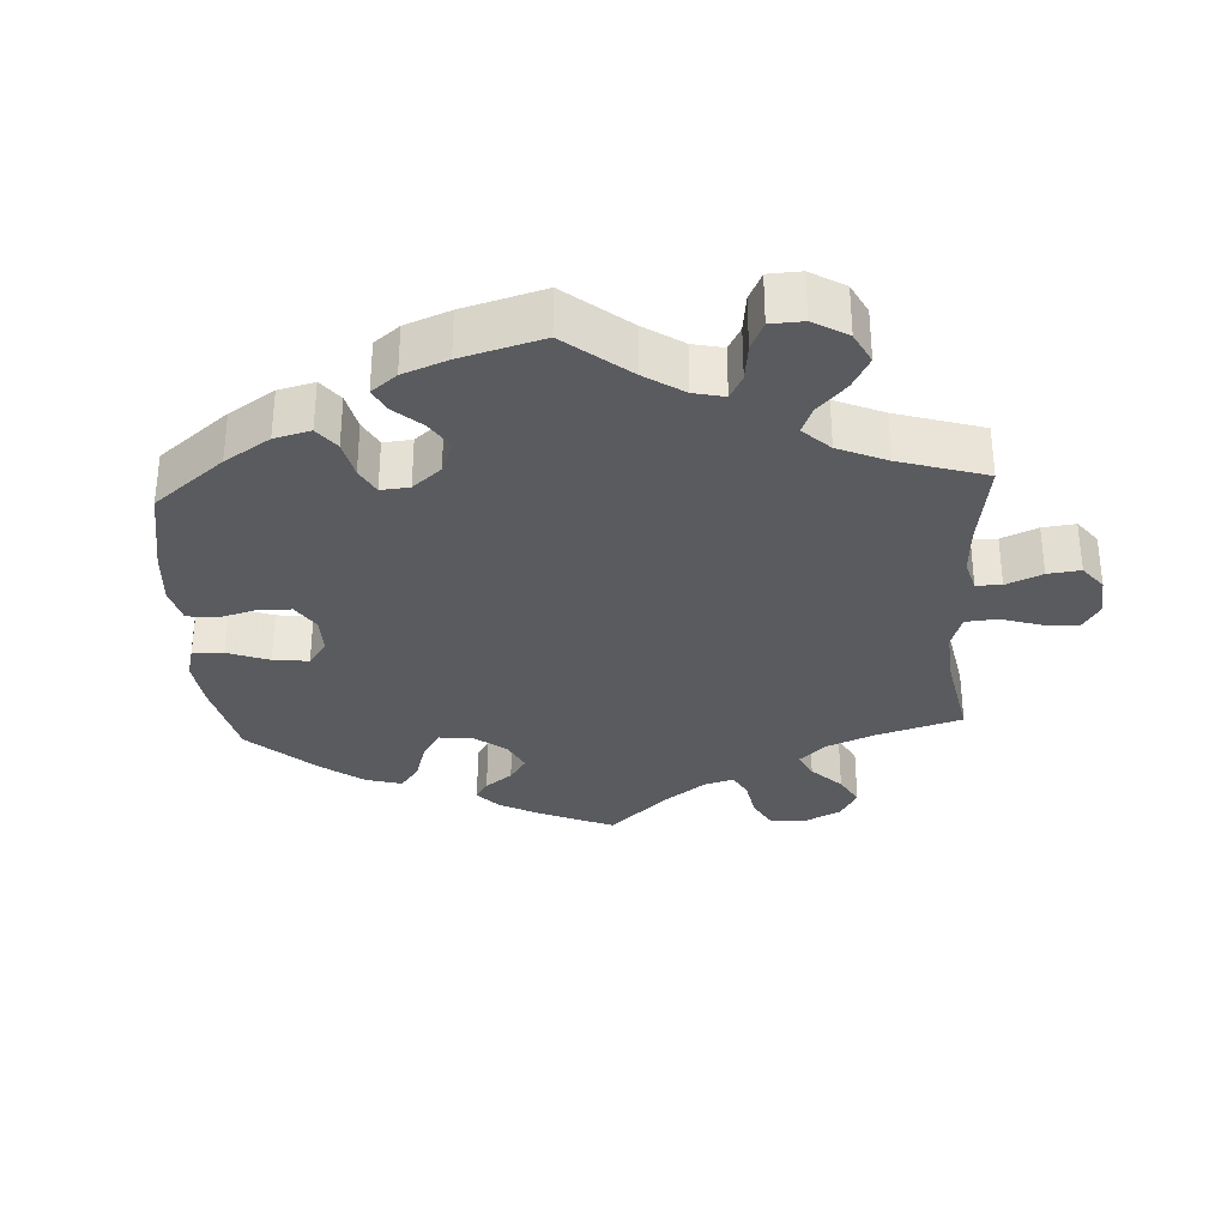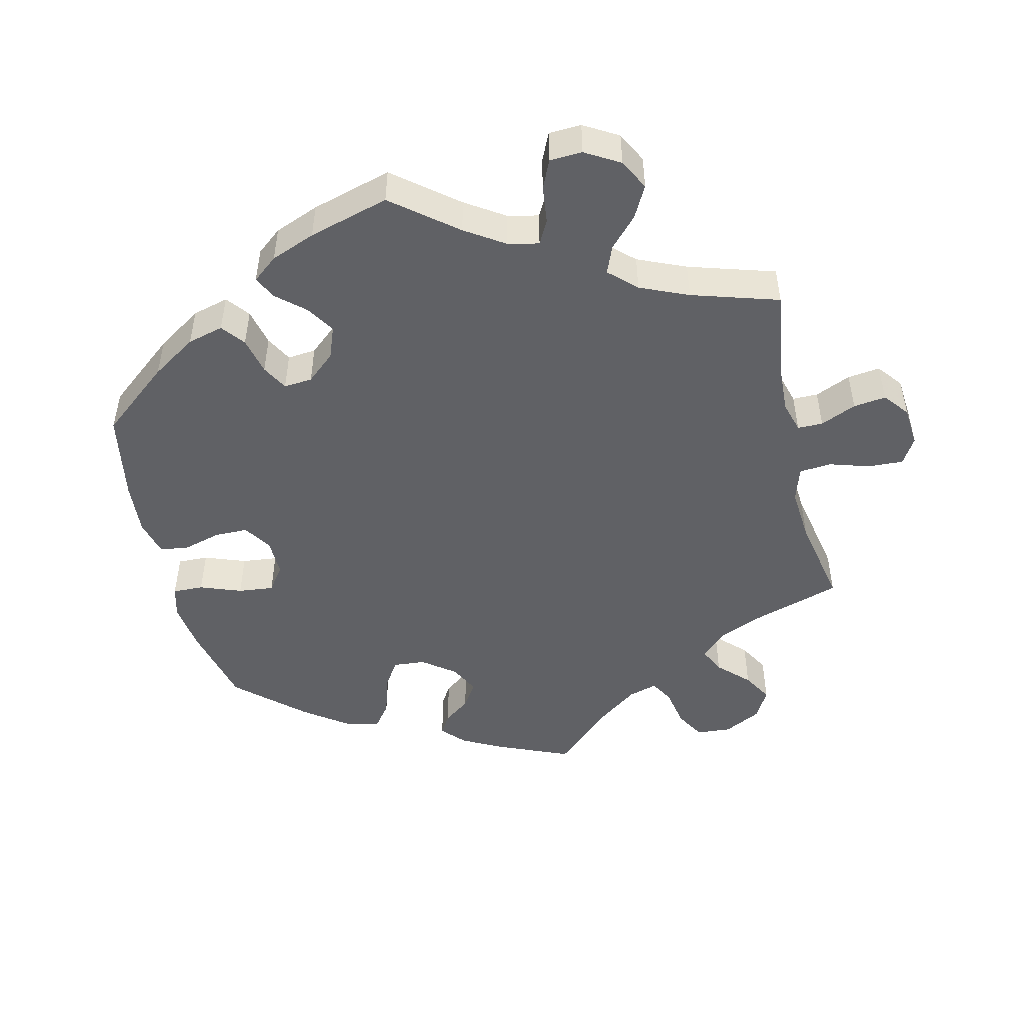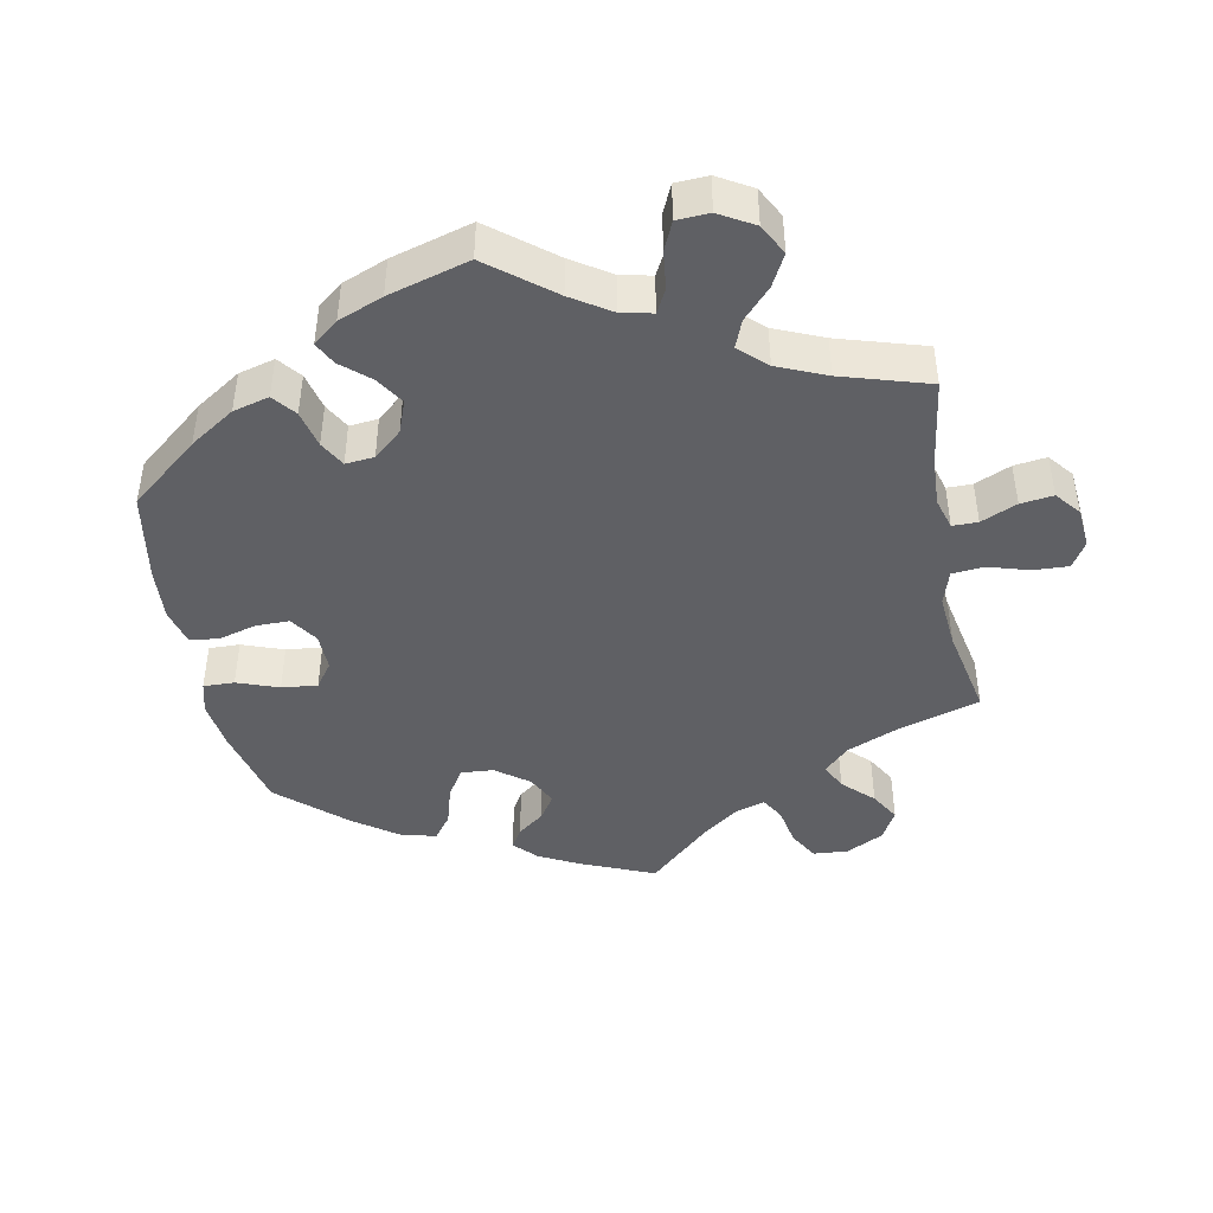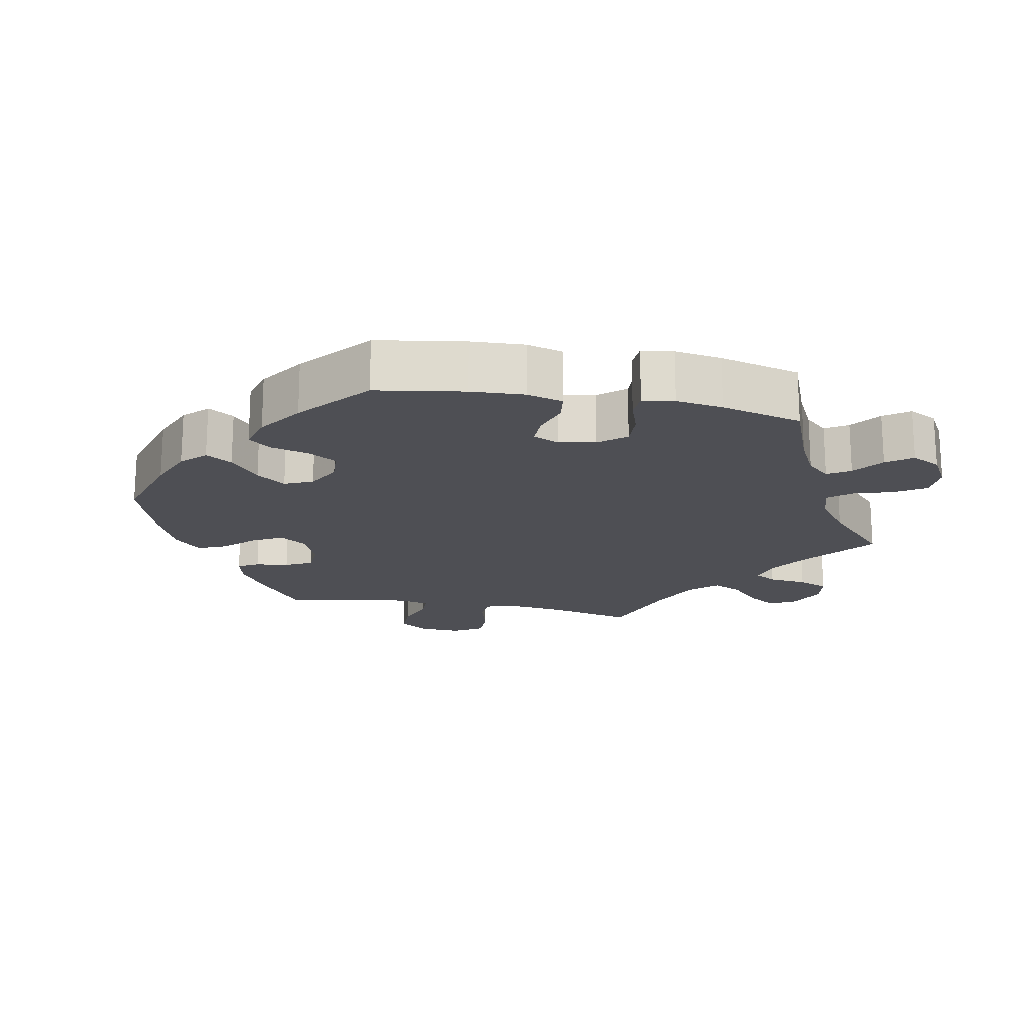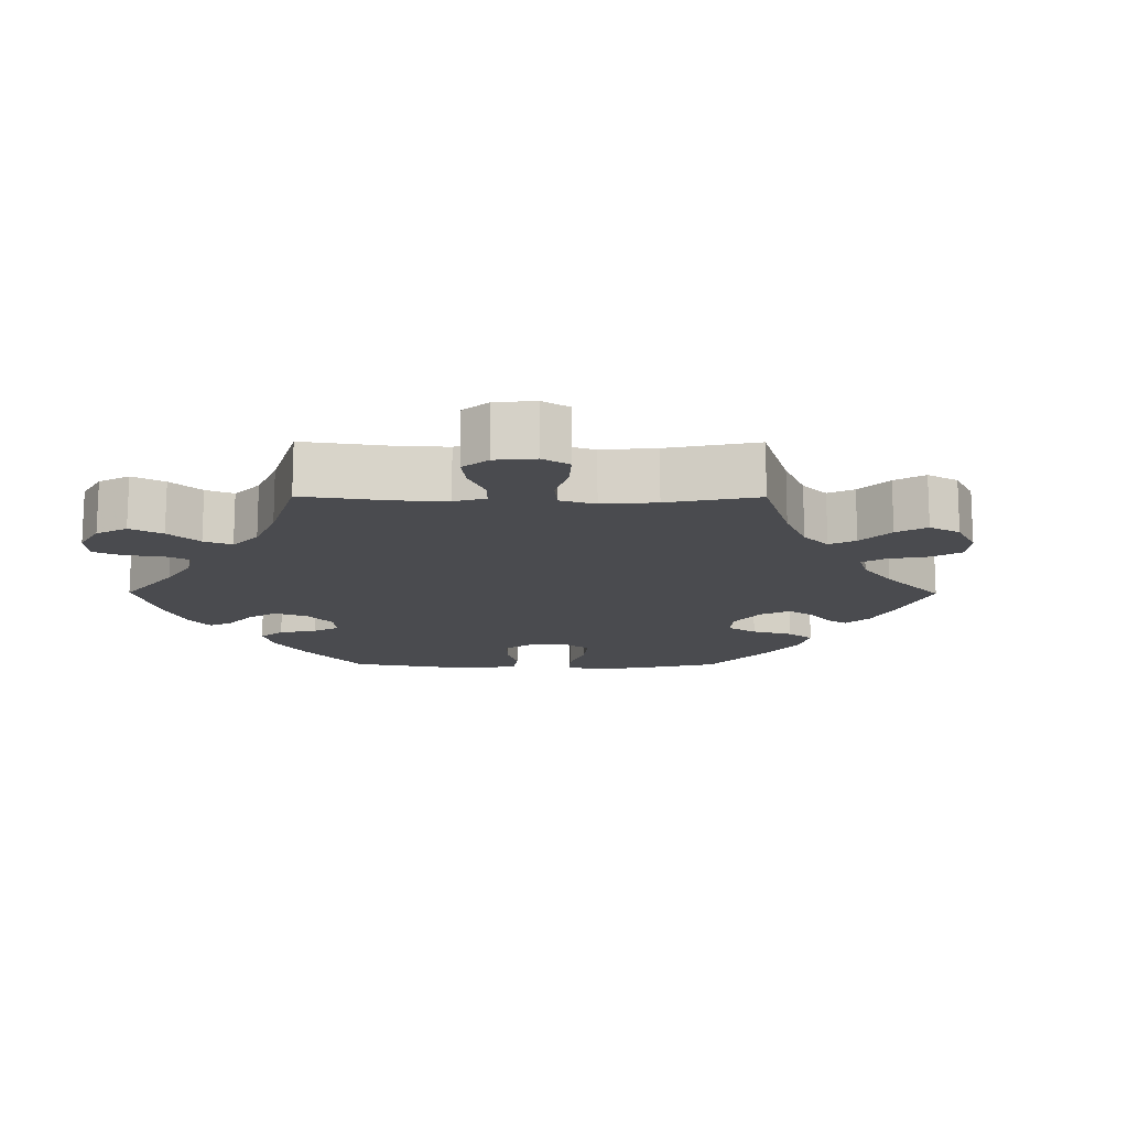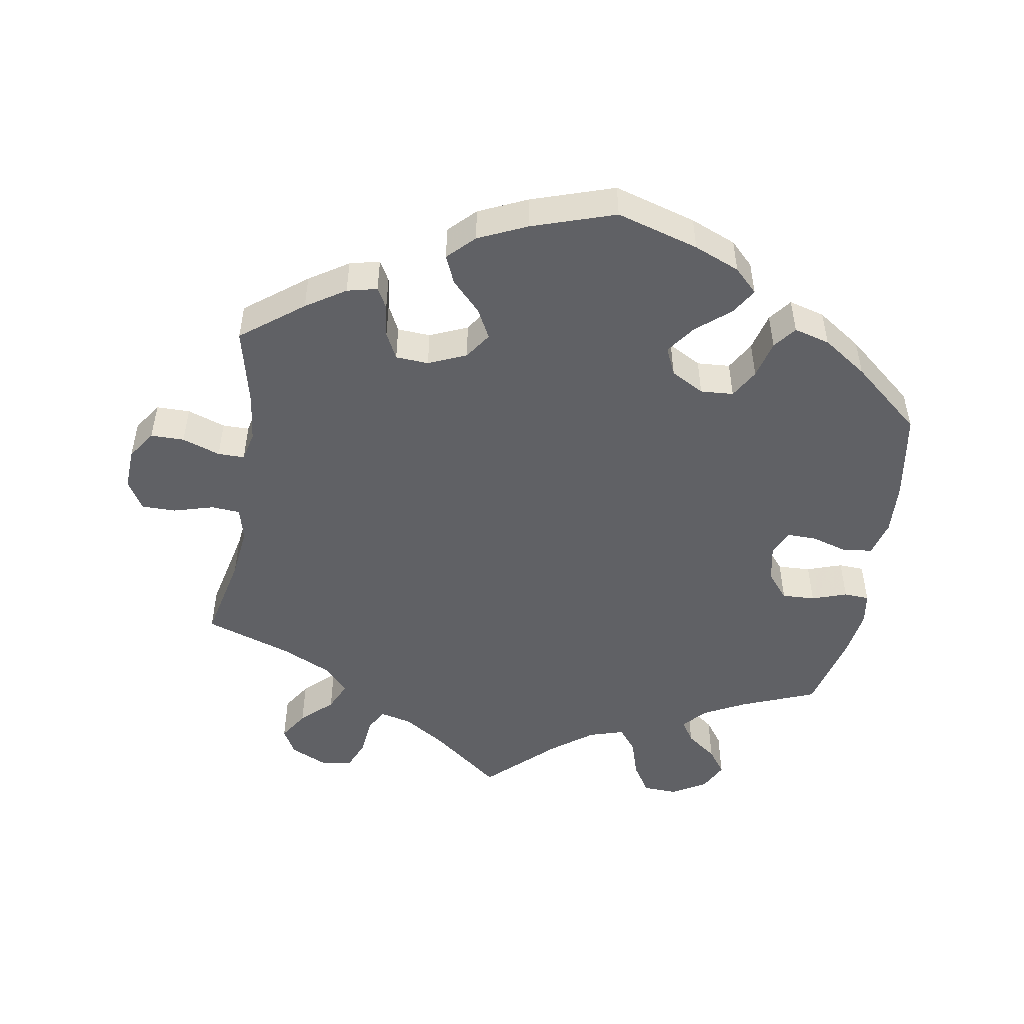
<metadata>
{"format":"obj","ext":"obj","renderer":"f3d","projection":"perspective","resolution":1024,"background":"white","views":[{"elev":-32.2,"azim":123.2,"up":"+Y"},{"elev":-48.5,"azim":133.2,"up":"+Y"},{"elev":-43.9,"azim":131.1,"up":"+Y"},{"elev":-18.4,"azim":79.0,"up":"+Y"},{"elev":-14.3,"azim":-150.3,"up":"+Y"},{"elev":-49.7,"azim":-9.3,"up":"+Y"}]}
</metadata>
<code>
v 0.116 0.07 0.543
v 0.181 0.07 0.516
v 0.214 0.07 0.483
v 0.191 0.07 0.446
v 0.143 0.07 0.406
v 0.113 0.07 0.365
v 0.131 0.07 0.325
v 0.178 0.07 0.299
v 0.225 0.07 0.302
v 0.249 0.07 0.343
v 0.263 0.07 0.397
v 0.288 0.07 0.429
v 0.339 0.07 0.415
v 0.402 0.07 0.372
v 0.5 0.07 0.289
v 0.52 0.07 0.164
v 0.524 0.07 0.088
v 0.51 0.07 0.037
v 0.469 0.07 0.031
v 0.417 0.07 0.047
v 0.375 0.07 0.048
v 0.358 0.07 0.011
v 0.368 0.07 -0.041
v 0.399 0.07 -0.079
v 0.446 0.07 -0.077
v 0.496 0.07 -0.06
v 0.532 0.07 -0.062
v 0.539 0.07 -0.107
v 0.529 0.07 -0.174
v 0.5 0.07 -0.289
v 0.393 0.07 -0.331
v 0.334 0.07 -0.361
v 0.304 0.07 -0.394
v 0.324 0.07 -0.426
v 0.367 0.07 -0.458
v 0.393 0.07 -0.494
v 0.372 0.07 -0.535
v 0.323 0.07 -0.563
v 0.274 0.07 -0.561
v 0.247 0.07 -0.518
v 0.23 0.07 -0.463
v 0.204 0.07 -0.43
v 0.154 0.07 -0.445
v 0.094 0.07 -0.49
v 0 0.07 -0.578
v -0.098 0.07 -0.501
v -0.157 0.07 -0.463
v -0.202 0.07 -0.452
v -0.22 0.07 -0.483
v -0.226 0.07 -0.538
v -0.244 0.07 -0.581
v -0.289 0.07 -0.588
v -0.341 0.07 -0.564
v -0.362 0.07 -0.526
v -0.335 0.07 -0.484
v -0.291 0.07 -0.443
v -0.272 0.07 -0.402
v -0.307 0.07 -0.364
v -0.377 0.07 -0.331
v -0.501 0.07 -0.289
v -0.473 0.07 -0.166
v -0.464 0.07 -0.092
v -0.476 0.07 -0.044
v -0.517 0.07 -0.041
v -0.574 0.07 -0.057
v -0.623 0.07 -0.057
v -0.648 0.07 -0.015
v -0.645 0.07 0.044
v -0.617 0.07 0.085
v -0.569 0.07 0.085
v -0.515 0.07 0.066
v -0.477 0.07 0.066
v -0.467 0.07 0.108
v -0.475 0.07 0.176
v -0.501 0.07 0.289
v -0.413 0.07 0.356
v -0.357 0.07 0.392
v -0.314 0.07 0.402
v -0.298 0.07 0.373
v -0.292 0.07 0.326
v -0.273 0.07 0.288
v -0.226 0.07 0.285
v -0.172 0.07 0.308
v -0.146 0.07 0.346
v -0.168 0.07 0.388
v -0.209 0.07 0.431
v -0.226 0.07 0.471
v -0.189 0.07 0.508
v -0.12 0.07 0.539
v -0.001 0.07 0.578
v 0.116 0 0.543
v 0.181 0 0.516
v 0.214 0 0.483
v 0.191 0 0.446
v 0.143 0 0.406
v 0.113 0 0.365
v 0.131 0 0.325
v 0.178 0 0.299
v 0.225 0 0.302
v 0.249 0 0.343
v 0.263 0 0.397
v 0.288 0 0.429
v 0.339 0 0.415
v 0.402 0 0.372
v 0.5 0 0.289
v 0.52 0 0.164
v 0.524 0 0.088
v 0.51 0 0.037
v 0.469 0 0.031
v 0.417 0 0.047
v 0.375 0 0.048
v 0.358 0 0.011
v 0.368 0 -0.041
v 0.399 0 -0.079
v 0.446 0 -0.077
v 0.496 0 -0.06
v 0.532 0 -0.062
v 0.539 0 -0.107
v 0.529 0 -0.174
v 0.5 0 -0.289
v 0.393 0 -0.331
v 0.334 0 -0.361
v 0.304 0 -0.394
v 0.324 0 -0.426
v 0.367 0 -0.458
v 0.393 0 -0.494
v 0.372 0 -0.535
v 0.323 0 -0.563
v 0.274 0 -0.561
v 0.247 0 -0.518
v 0.23 0 -0.463
v 0.204 0 -0.43
v 0.154 0 -0.445
v 0.094 0 -0.49
v 0 0 -0.578
v -0.098 0 -0.501
v -0.157 0 -0.463
v -0.202 0 -0.452
v -0.22 0 -0.483
v -0.226 0 -0.538
v -0.244 0 -0.581
v -0.289 0 -0.588
v -0.341 0 -0.564
v -0.362 0 -0.526
v -0.335 0 -0.484
v -0.291 0 -0.443
v -0.272 0 -0.402
v -0.307 0 -0.364
v -0.377 0 -0.331
v -0.501 0 -0.289
v -0.473 0 -0.166
v -0.464 0 -0.092
v -0.476 0 -0.044
v -0.517 0 -0.041
v -0.574 0 -0.057
v -0.623 0 -0.057
v -0.648 0 -0.015
v -0.645 0 0.044
v -0.617 0 0.085
v -0.569 0 0.085
v -0.515 0 0.066
v -0.477 0 0.066
v -0.467 0 0.108
v -0.475 0 0.176
v -0.501 0 0.289
v -0.413 0 0.356
v -0.357 0 0.392
v -0.314 0 0.402
v -0.298 0 0.373
v -0.292 0 0.326
v -0.273 0 0.288
v -0.226 0 0.285
v -0.172 0 0.308
v -0.146 0 0.346
v -0.168 0 0.388
v -0.209 0 0.431
v -0.226 0 0.471
v -0.189 0 0.508
v -0.12 0 0.539
v -0.001 0 0.578
f 85 86 87 88
f 84 85 88 89
f 77 78 79 80
f 77 80 81
f 74 75 76 77
f 73 74 77 81
f 72 73 81 82
f 68 69 70 71
f 68 71 72
f 67 68 72
f 64 65 66 67
f 63 64 67 72
f 62 63 72 82
f 59 60 61
f 58 59 61 62
f 57 58 62 82
f 53 54 55 56
f 53 56 57
f 52 53 57
f 49 50 51 52
f 48 49 52 57
f 47 48 57 82
f 44 45 46
f 43 44 46 47
f 42 43 47 82
f 38 39 40 41
f 34 35 36 37
f 33 34 37 38
f 28 29 30 31
f 28 31 32
f 25 26 27 28
f 24 25 28 32
f 23 24 32 33
f 17 18 19 20
f 17 20 21
f 16 17 21
f 15 16 21
f 14 15 21
f 13 14 21 22
f 10 11 12 13
f 9 10 13 22
f 2 3 4 5
f 2 5 6
f 1 2 6
f 84 89 90 1
f 41 42 82 83
f 33 38 41 83
f 8 9 22 23
f 7 8 23 33
f 6 7 33 83
f 1 6 83 84
f 178 177 176 175
f 179 178 175 174
f 170 169 168 167
f 171 170 167
f 167 166 165 164
f 171 167 164 163
f 172 171 163 162
f 161 160 159 158
f 162 161 158
f 162 158 157
f 157 156 155 154
f 162 157 154 153
f 172 162 153 152
f 151 150 149
f 152 151 149 148
f 172 152 148 147
f 146 145 144 143
f 147 146 143
f 147 143 142
f 142 141 140 139
f 147 142 139 138
f 172 147 138 137
f 136 135 134
f 137 136 134 133
f 172 137 133 132
f 131 130 129 128
f 127 126 125 124
f 128 127 124 123
f 121 120 119 118
f 122 121 118
f 118 117 116 115
f 122 118 115 114
f 123 122 114 113
f 110 109 108 107
f 111 110 107
f 111 107 106
f 111 106 105
f 111 105 104
f 112 111 104 103
f 103 102 101 100
f 112 103 100 99
f 95 94 93 92
f 96 95 92
f 96 92 91
f 91 180 179 174
f 173 172 132 131
f 173 131 128 123
f 113 112 99 98
f 123 113 98 97
f 173 123 97 96
f 174 173 96 91
f 1 91 92 2
f 2 92 93 3
f 3 93 94 4
f 4 94 95 5
f 5 95 96 6
f 6 96 97 7
f 7 97 98 8
f 8 98 99 9
f 9 99 100 10
f 10 100 101 11
f 11 101 102 12
f 12 102 103 13
f 13 103 104 14
f 14 104 105 15
f 15 105 106 16
f 16 106 107 17
f 17 107 108 18
f 18 108 109 19
f 19 109 110 20
f 20 110 111 21
f 21 111 112 22
f 22 112 113 23
f 23 113 114 24
f 24 114 115 25
f 25 115 116 26
f 26 116 117 27
f 27 117 118 28
f 28 118 119 29
f 29 119 120 30
f 30 120 121 31
f 31 121 122 32
f 32 122 123 33
f 33 123 124 34
f 34 124 125 35
f 35 125 126 36
f 36 126 127 37
f 37 127 128 38
f 38 128 129 39
f 39 129 130 40
f 40 130 131 41
f 41 131 132 42
f 42 132 133 43
f 43 133 134 44
f 44 134 135 45
f 45 135 136 46
f 46 136 137 47
f 47 137 138 48
f 48 138 139 49
f 49 139 140 50
f 50 140 141 51
f 51 141 142 52
f 52 142 143 53
f 53 143 144 54
f 54 144 145 55
f 55 145 146 56
f 56 146 147 57
f 57 147 148 58
f 58 148 149 59
f 59 149 150 60
f 60 150 151 61
f 61 151 152 62
f 62 152 153 63
f 63 153 154 64
f 64 154 155 65
f 65 155 156 66
f 66 156 157 67
f 67 157 158 68
f 68 158 159 69
f 69 159 160 70
f 70 160 161 71
f 71 161 162 72
f 72 162 163 73
f 73 163 164 74
f 74 164 165 75
f 75 165 166 76
f 76 166 167 77
f 77 167 168 78
f 78 168 169 79
f 79 169 170 80
f 80 170 171 81
f 81 171 172 82
f 82 172 173 83
f 83 173 174 84
f 84 174 175 85
f 85 175 176 86
f 86 176 177 87
f 87 177 178 88
f 88 178 179 89
f 89 179 180 90
f 90 180 91 1

</code>
